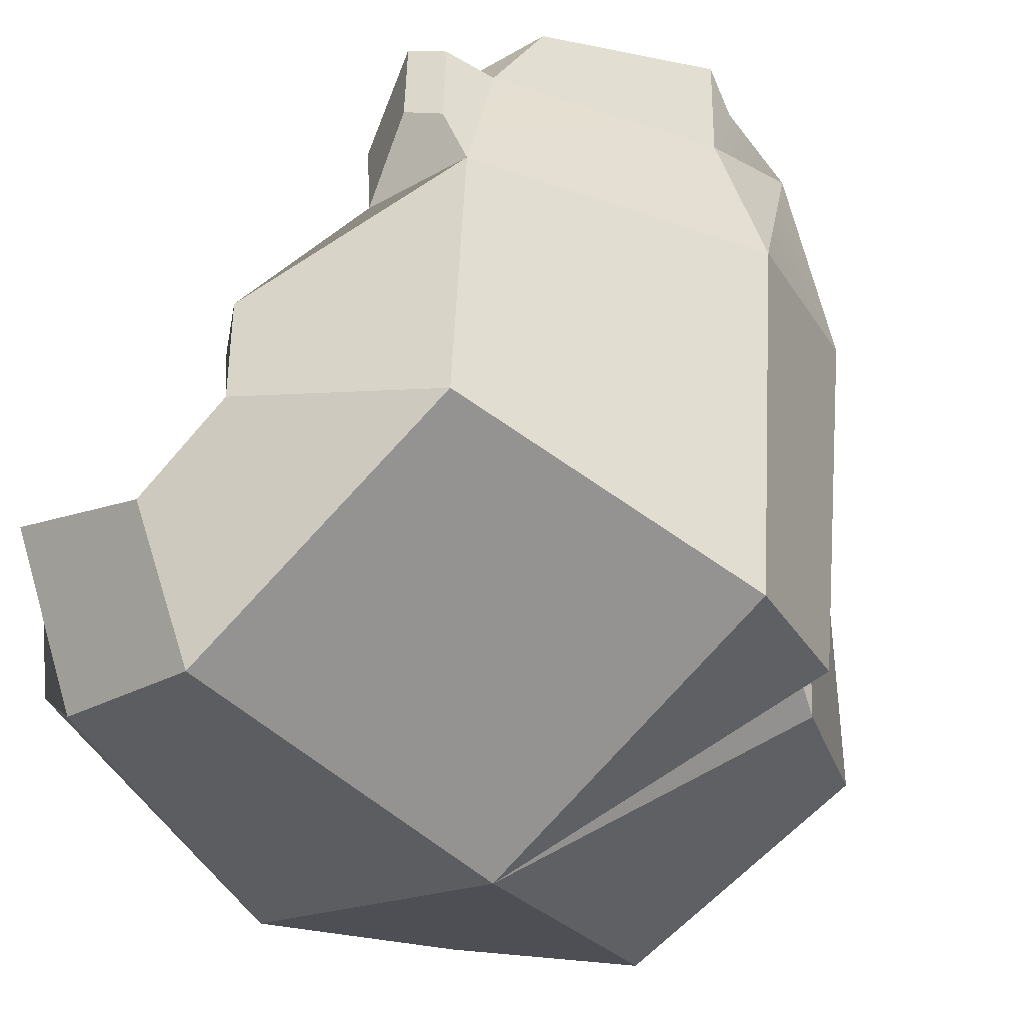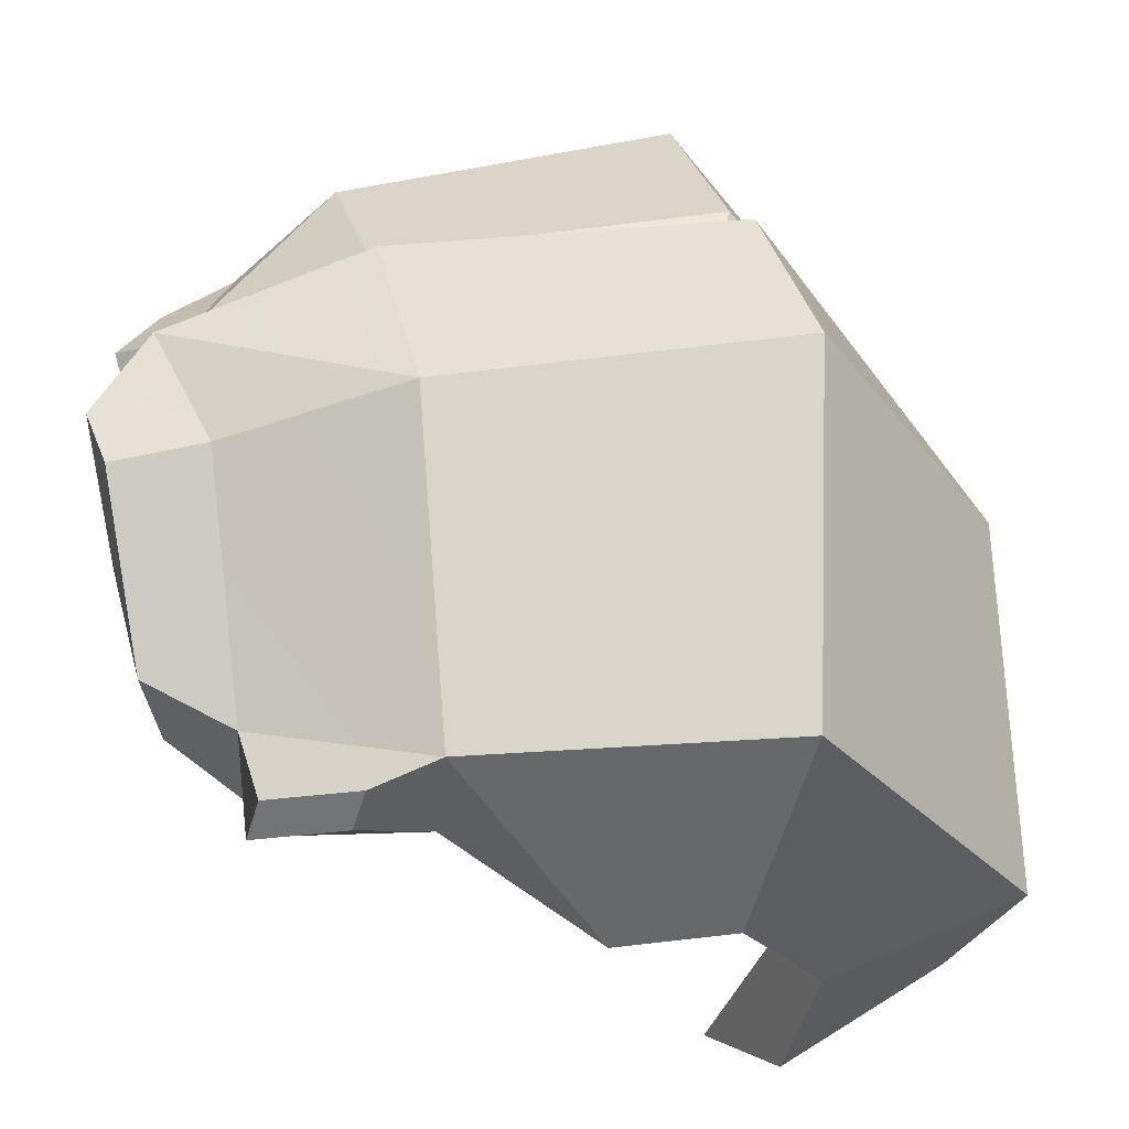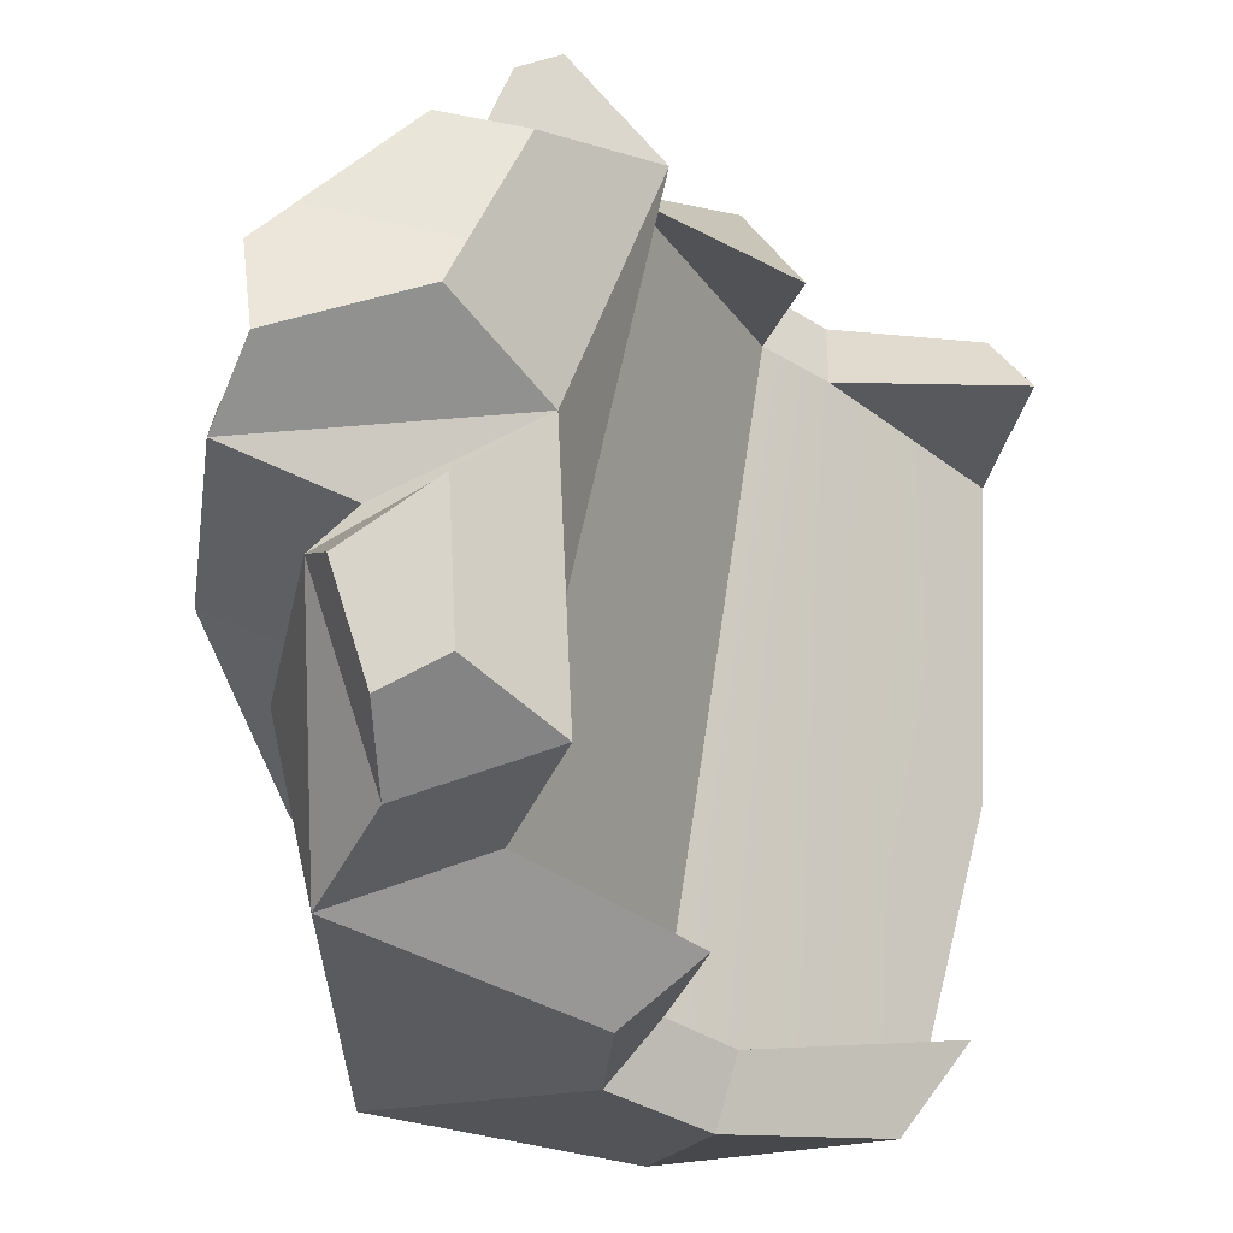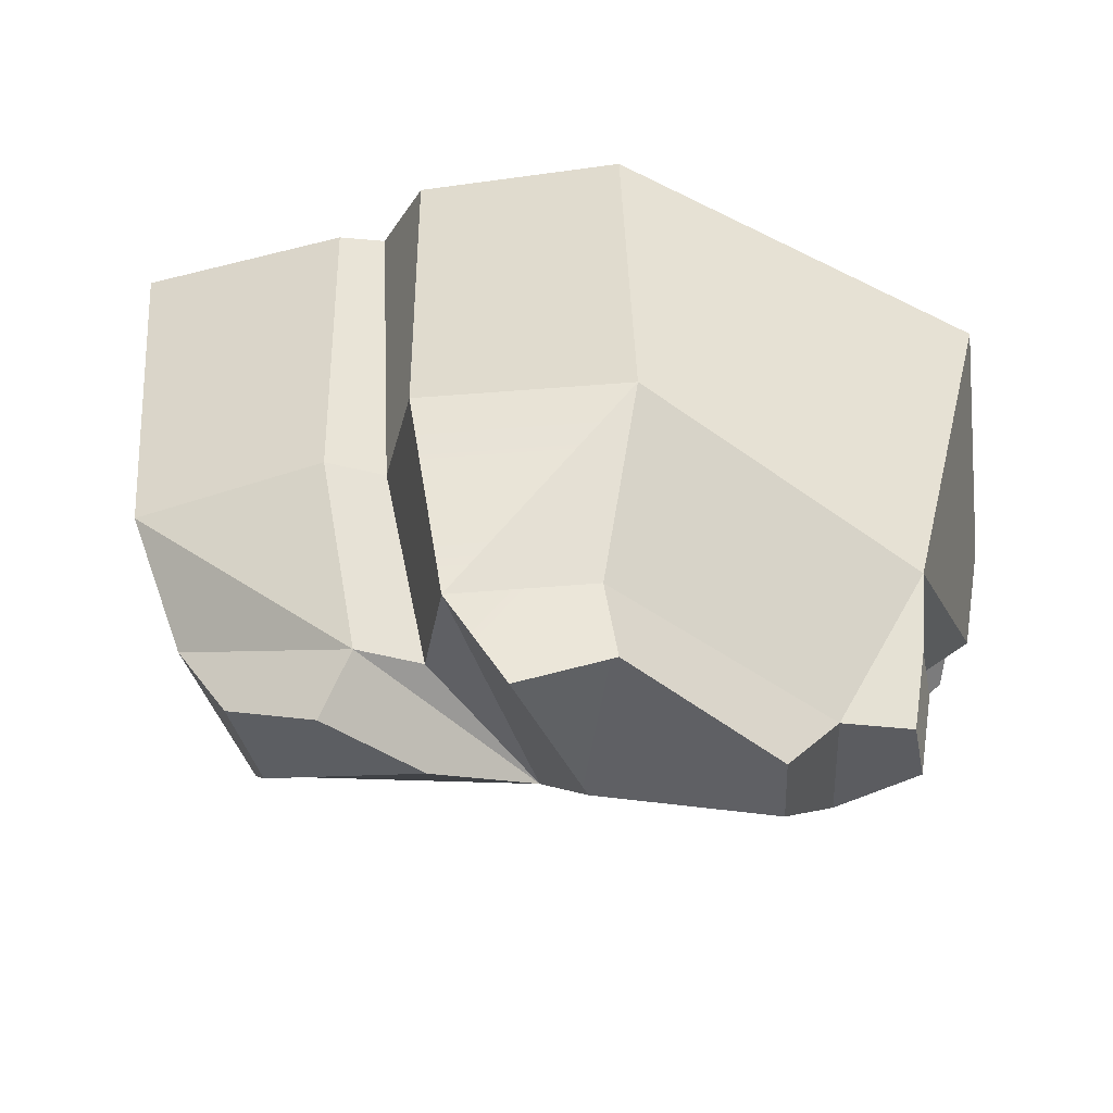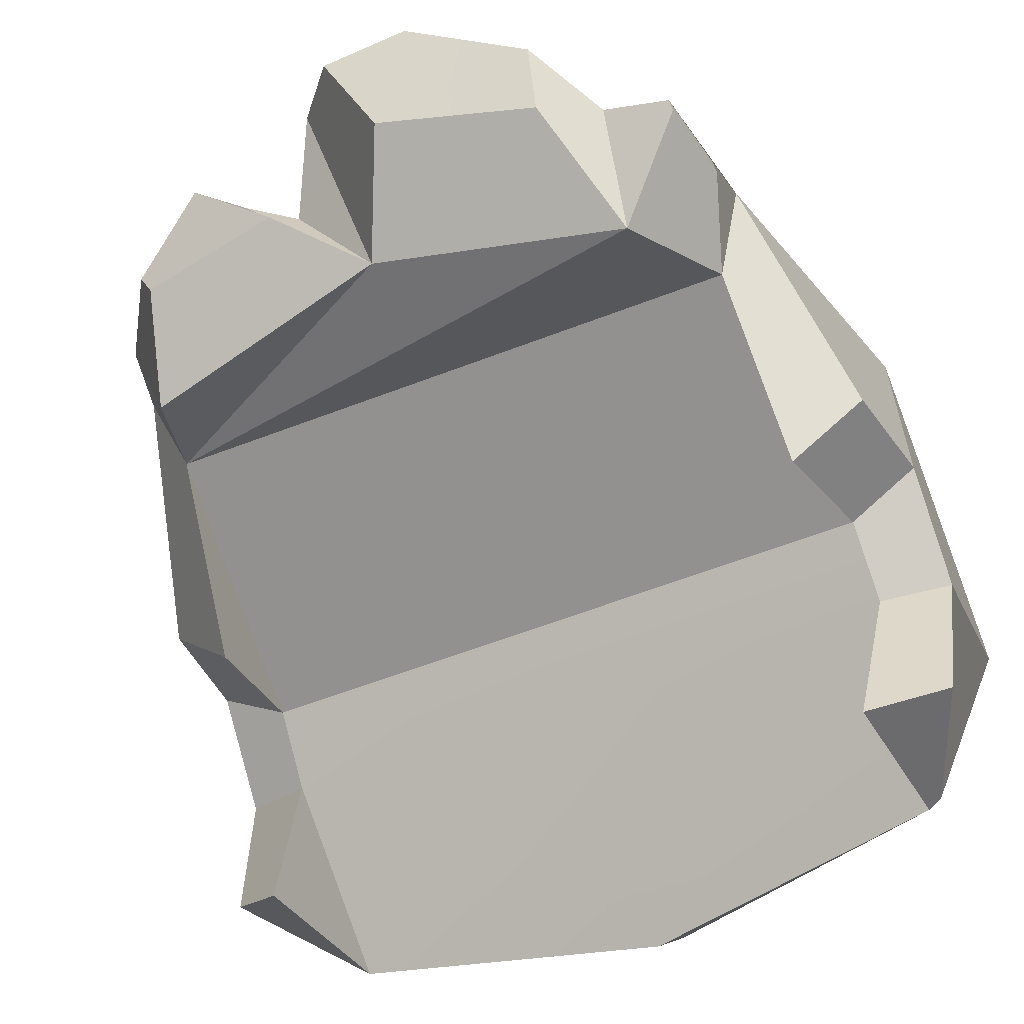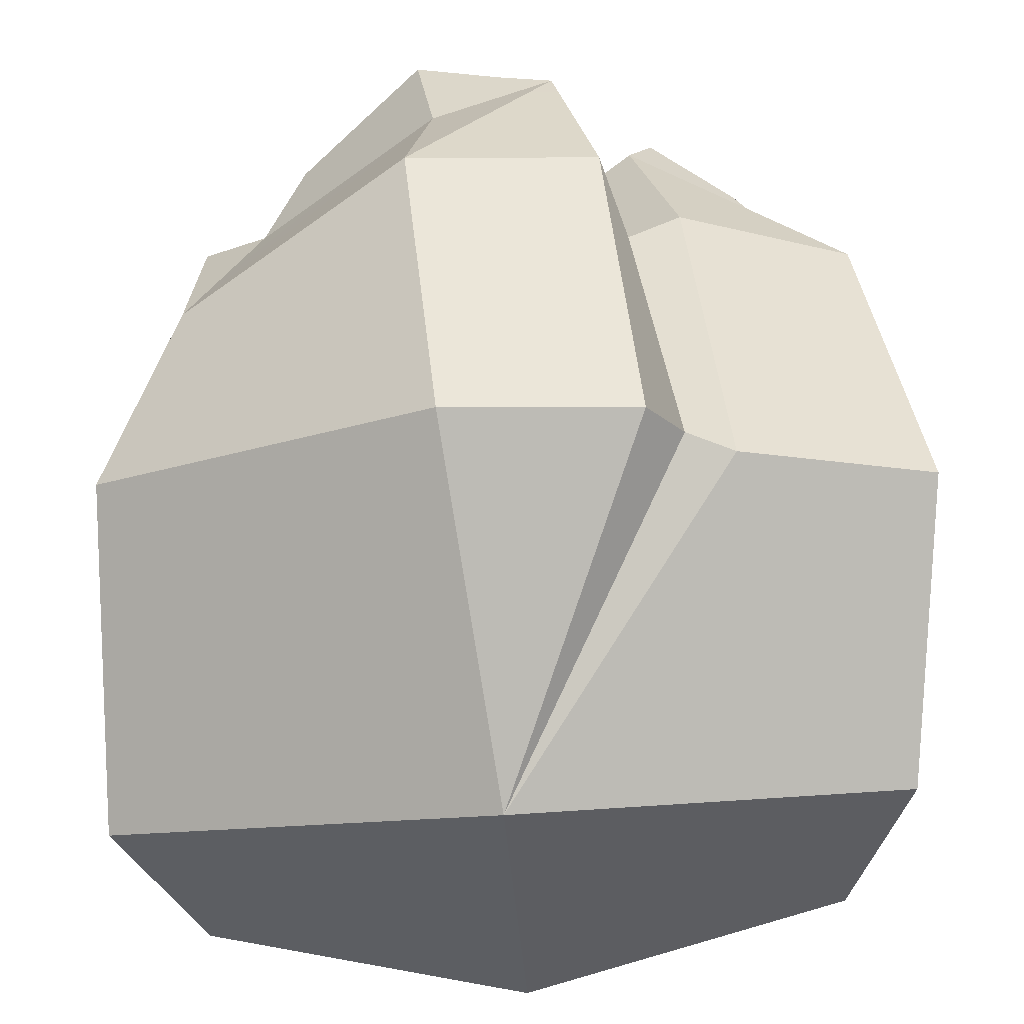
<metadata>
{"format":"obj","ext":"obj","renderer":"f3d","projection":"perspective","resolution":1024,"background":"white","views":[{"elev":-32.9,"azim":122.7,"up":"+Z"},{"elev":48.3,"azim":79.5,"up":"+Y"},{"elev":63.9,"azim":-81.6,"up":"+Z"},{"elev":44.9,"azim":4.1,"up":"+Y"},{"elev":-45.1,"azim":26.4,"up":"+Y"},{"elev":-50.9,"azim":-175.3,"up":"+Z"}]}
</metadata>
<code>
g SM_Chr_Attach_Male_Hair_02
v -1.221e-06 0.1426 -0.1347
v -1.221e-06 0.04714 -0.126
v -0.03326 0.2106 0.1183
v -0.06432 0.2273 -0.05427
v -0.1445 0.2046 -0.05458
v -0.08021 0.2231 -0.06043
v -0.1324 0.1195 -0.1112
v -0.1104 0.0525 -0.0971
v -0.1276 0.2107 0.06461
v -0.05285 0.2216 0.1241
v -0.1382 0.1321 -0.01916
v -0.1343 0.1293 0.02113
v -0.1384 0.09888 -0.04597
v -0.1349 0.04603 -0.03643
v 0.1286 0.2107 -0.04046
v 0.1324 0.1195 -0.1112
v 0.01179 0.2531 -0.06722
v 0.1104 0.0525 -0.0971
v 0.1117 0.2043 0.06461
v 0.02389 0.268 0.05633
v 0.1343 0.1293 0.02113
v 0.1382 0.1321 -0.01916
v 0.1384 0.09888 -0.04597
v 0.1351 0.04618 -0.03643
v -0.02604 0.2519 0.1301
v -0.05253 0.2435 -0.06138
v 0.08691 0.1982 0.1214
v 0.01779 0.2469 0.1176
v 0.1151 0.1808 0.09291
v 0.1121 0.1946 0.08785
v 0.1094 0.1937 0.1183
v 0.1124 0.1799 0.1233
v -0.1095 0.1926 0.1023
v 0.01626 0.1962 0.152
v 0.07238 0.1813 0.1434
v 0.07161 0.2091 0.1477
v 0.02385 0.2503 0.1485
v -0.005614 0.2421 0.1529
v -0.03137 0.1868 0.1392
v -0.06107 0.2125 0.1437
v -0.09107 0.1972 0.1285
v -0.07996 0.1771 0.1363
v -0.06885 0.2339 0.06029
v -0.05055 0.2281 0.05859
v -0.0423 0.2606 0.05978
v 0.1085 0.03983 -0.08581
v -1.221e-06 0.02803 -0.1019
v 0.1049 0.1602 0.06772
v 0.1092 0.1061 0.02637
v 0.1136 0.118 -0.02093
v 0.1143 0.09547 -0.03911
v 0.1095 0.03073 -0.01734
v -0.1085 0.03973 -0.08582
v -0.1136 0.118 -0.02093
v -0.1091 0.1061 0.02637
v -0.1043 0.1626 0.07044
v -0.08865 0.1467 0.1099
v -0.1143 0.09547 -0.03911
v -0.1087 0.02993 -0.01735
v 0.08865 0.1467 0.1099
v 5.338e-15 0.1641 0.1215
v 0.1324 0.1195 -0.1112
v -1.221e-06 0.1426 -0.1347
v 0.01179 0.2531 -0.06722
v 0.1286 0.2107 -0.04046
v 0.1117 0.2043 0.06461
v 0.1286 0.2107 -0.04046
v 0.1286 0.2107 -0.04046
v 0.1324 0.1195 -0.1112
v 0.1382 0.1321 -0.01916
v 0.1324 0.1195 -0.1112
v 0.1104 0.0525 -0.0971
v 0.1384 0.09888 -0.04597
v -1.221e-06 0.1426 -0.1347
v -0.1324 0.1195 -0.1112
v -1.221e-06 0.04714 -0.126
v -1.221e-06 0.1426 -0.1347
v -0.1445 0.2046 -0.05458
v -0.08021 0.2231 -0.06043
v -0.1276 0.2107 0.06461
v -0.1445 0.2046 -0.05458
v -0.1445 0.2046 -0.05458
v -0.1382 0.1321 -0.01916
v -0.1324 0.1195 -0.1112
v -0.1324 0.1195 -0.1112
v -0.1384 0.09888 -0.04597
v -0.1104 0.0525 -0.0971
v 0.1104 0.0525 -0.0971
v -1.221e-06 0.04714 -0.126
v 0.1117 0.2043 0.06461
v 0.1343 0.1293 0.02113
v 0.1092 0.1061 0.02637
v 0.1343 0.1293 0.02113
v 0.1382 0.1321 -0.01916
v 0.1136 0.118 -0.02093
v 0.1382 0.1321 -0.01916
v 0.1384 0.09888 -0.04597
v 0.1143 0.09547 -0.03911
v 0.1384 0.09888 -0.04597
v 0.1351 0.04618 -0.03643
v 0.1095 0.03073 -0.01734
v 0.1351 0.04618 -0.03643
v 0.1104 0.0525 -0.0971
v 0.1085 0.03983 -0.08581
v -1.221e-06 0.02803 -0.1019
v -1.221e-06 0.04714 -0.126
v -0.1104 0.0525 -0.0971
v -0.1382 0.1321 -0.01916
v -0.1343 0.1293 0.02113
v -0.1276 0.2107 0.06461
v -0.1384 0.09888 -0.04597
v -0.1382 0.1321 -0.01916
v -0.1136 0.118 -0.02093
v -0.1085 0.03973 -0.08582
v -0.1104 0.0525 -0.0971
v -0.1349 0.04603 -0.03643
v -0.1087 0.02993 -0.01735
v -0.1349 0.04603 -0.03643
v -0.1384 0.09888 -0.04597
v -0.1143 0.09547 -0.03911
v 0.01179 0.2531 -0.06722
v 0.02389 0.268 0.05633
v 0.01179 0.2531 -0.06722
v -0.05253 0.2435 -0.06138
v -0.08021 0.2231 -0.06043
v -1.221e-06 0.1426 -0.1347
v -0.06885 0.2339 0.06029
v -0.08021 0.2231 -0.06043
v -0.06432 0.2273 -0.05427
v -0.03326 0.2106 0.1183
v 5.338e-15 0.1641 0.1215
v -0.06432 0.2273 -0.05427
v -0.05253 0.2435 -0.06138
v -0.0423 0.2606 0.05978
v -0.05055 0.2281 0.05859
v -1.221e-06 0.1426 -0.1347
v -0.05253 0.2435 -0.06138
v -0.06432 0.2273 -0.05427
v 0.1117 0.2043 0.06461
v 0.02389 0.268 0.05633
v 0.02389 0.268 0.05633
v 0.01779 0.2469 0.1176
v -0.02604 0.2519 0.1301
v 0.1049 0.1602 0.06772
v 0.1151 0.1808 0.09291
v 0.1121 0.1946 0.08785
v 0.1117 0.2043 0.06461
v 0.1117 0.2043 0.06461
v 0.1121 0.1946 0.08785
v 0.1094 0.1937 0.1183
v 0.08691 0.1982 0.1214
v 0.1094 0.1937 0.1183
v 0.1124 0.1799 0.1233
v 0.08865 0.1467 0.1099
v 0.1124 0.1799 0.1233
v 0.1151 0.1808 0.09291
v 0.1049 0.1602 0.06772
v -0.05285 0.2216 0.1241
v -0.1095 0.1926 0.1023
v -0.1276 0.2107 0.06461
v -0.1343 0.1293 0.02113
v -0.1276 0.2107 0.06461
v -0.1043 0.1626 0.07044
v -0.1091 0.1061 0.02637
v 0.08691 0.1982 0.1214
v 5.338e-15 0.1641 0.1215
v 0.01626 0.1962 0.152
v 0.07238 0.1813 0.1434
v 0.08865 0.1467 0.1099
v 0.08865 0.1467 0.1099
v 0.07238 0.1813 0.1434
v 0.07161 0.2091 0.1477
v 0.08691 0.1982 0.1214
v 0.08691 0.1982 0.1214
v 0.07161 0.2091 0.1477
v 0.02385 0.2503 0.1485
v 0.01779 0.2469 0.1176
v -0.02604 0.2519 0.1301
v -0.005614 0.2421 0.1529
v 0.01626 0.1962 0.152
v 5.338e-15 0.1641 0.1215
v 0.01779 0.2469 0.1176
v 0.02385 0.2503 0.1485
v -0.005614 0.2421 0.1529
v -0.02604 0.2519 0.1301
v 5.338e-15 0.1641 0.1215
v -0.03137 0.1868 0.1392
v -0.06107 0.2125 0.1437
v -0.05285 0.2216 0.1241
v -0.05285 0.2216 0.1241
v -0.06107 0.2125 0.1437
v -0.09107 0.1972 0.1285
v -0.1095 0.1926 0.1023
v -0.1095 0.1926 0.1023
v -0.09107 0.1972 0.1285
v -0.07996 0.1771 0.1363
v -0.08865 0.1467 0.1099
v -0.08865 0.1467 0.1099
v -0.07996 0.1771 0.1363
v -0.03137 0.1868 0.1392
v 5.338e-15 0.1641 0.1215
v -0.1276 0.2107 0.06461
v -0.06885 0.2339 0.06029
v -0.05285 0.2216 0.1241
v -0.03326 0.2106 0.1183
v -0.05285 0.2216 0.1241
v -0.06885 0.2339 0.06029
v -0.05055 0.2281 0.05859
v -0.0423 0.2606 0.05978
v -0.02604 0.2519 0.1301
v -0.03326 0.2106 0.1183
v -0.05055 0.2281 0.05859
v 0.02389 0.268 0.05633
v -0.0423 0.2606 0.05978
v -0.08865 0.1467 0.1099
v 5.338e-15 0.1641 0.1215
v -0.1043 0.1626 0.07044
v 0.08865 0.1467 0.1099
v -0.1043 0.1626 0.07044
v 5.338e-15 0.1641 0.1215
v 0.1049 0.1602 0.06772
v -0.1043 0.1626 0.07044
v 0.08865 0.1467 0.1099
v 0.1092 0.1061 0.02637
v 0.1136 0.118 -0.02093
v 0.1049 0.1602 0.06772
v -0.1043 0.1626 0.07044
v -0.1136 0.118 -0.02093
v -0.1091 0.1061 0.02637
v -0.1143 0.09547 -0.03911
v -0.1085 0.03973 -0.08582
v -0.1087 0.02993 -0.01735
v 0.1085 0.03983 -0.08581
v 0.1143 0.09547 -0.03911
v 0.1095 0.03073 -0.01734
v 0.1136 0.118 -0.02093
v -0.1136 0.118 -0.02093
v -0.1043 0.1626 0.07044
v 0.1049 0.1602 0.06772
v 0.1143 0.09547 -0.03911
v -0.1143 0.09547 -0.03911
v -0.1136 0.118 -0.02093
v 0.1136 0.118 -0.02093
v -0.1085 0.03973 -0.08582
v -1.221e-06 0.02803 -0.1019
v 0.1085 0.03983 -0.08581
g SM_Chr_Attach_Male_Hair_02_0
f 124 123 74
f 74 7 5
f 6 74 5
f 126 125 4
f 3 10 61
f 131 25 130
f 138 137 136
f 143 142 141
f 160 159 158
f 204 203 202
f 214 185 213
f 185 184 182
f 184 183 182
f 217 216 215
f 220 219 218
f 223 222 221
f 226 225 224
f 229 228 227
f 232 231 230
f 235 234 233
f 1 17 15
f 16 1 15
f 2 63 62
f 18 2 62
f 64 20 19
f 65 64 19
f 22 67 66
f 21 22 66
f 23 69 68
f 70 23 68
f 24 72 71
f 73 24 71
f 76 8 75
f 77 76 75
f 79 78 9
f 43 79 9
f 11 12 80
f 81 11 80
f 13 83 82
f 84 13 82
f 14 86 85
f 87 14 85
f 89 88 46
f 47 89 46
f 35 36 34
f 36 37 34
f 34 37 38
f 91 90 48
f 49 91 48
f 94 93 92
f 50 94 92
f 97 96 95
f 51 97 95
f 100 99 98
f 52 100 98
f 103 102 101
f 104 103 101
f 107 106 105
f 53 107 105
f 109 108 54
f 55 109 54
f 33 110 56
f 57 33 56
f 112 111 58
f 113 112 58
f 116 115 114
f 59 116 114
f 119 118 117
f 120 119 117
f 122 121 26
f 45 122 26
f 129 128 127
f 44 129 127
f 134 133 132
f 135 134 132
f 31 32 29
f 30 31 29
f 140 28 139
f 28 165 139
f 146 145 144
f 147 146 144
f 150 149 148
f 27 150 148
f 153 152 151
f 60 153 151
f 156 155 154
f 157 156 154
f 41 42 39
f 40 41 39
f 163 162 161
f 164 163 161
f 168 167 166
f 169 168 166
f 172 171 170
f 173 172 170
f 176 175 174
f 177 176 174
f 180 179 178
f 181 180 178
f 188 187 186
f 189 188 186
f 192 191 190
f 193 192 190
f 196 195 194
f 197 196 194
f 200 199 198
f 201 200 198
f 207 206 205
f 208 207 205
f 211 210 209
f 212 211 209
f 238 237 236
f 239 238 236
f 243 242 240
f 242 241 240
f 240 241 244
f 245 240 244
f 246 240 245

</code>
